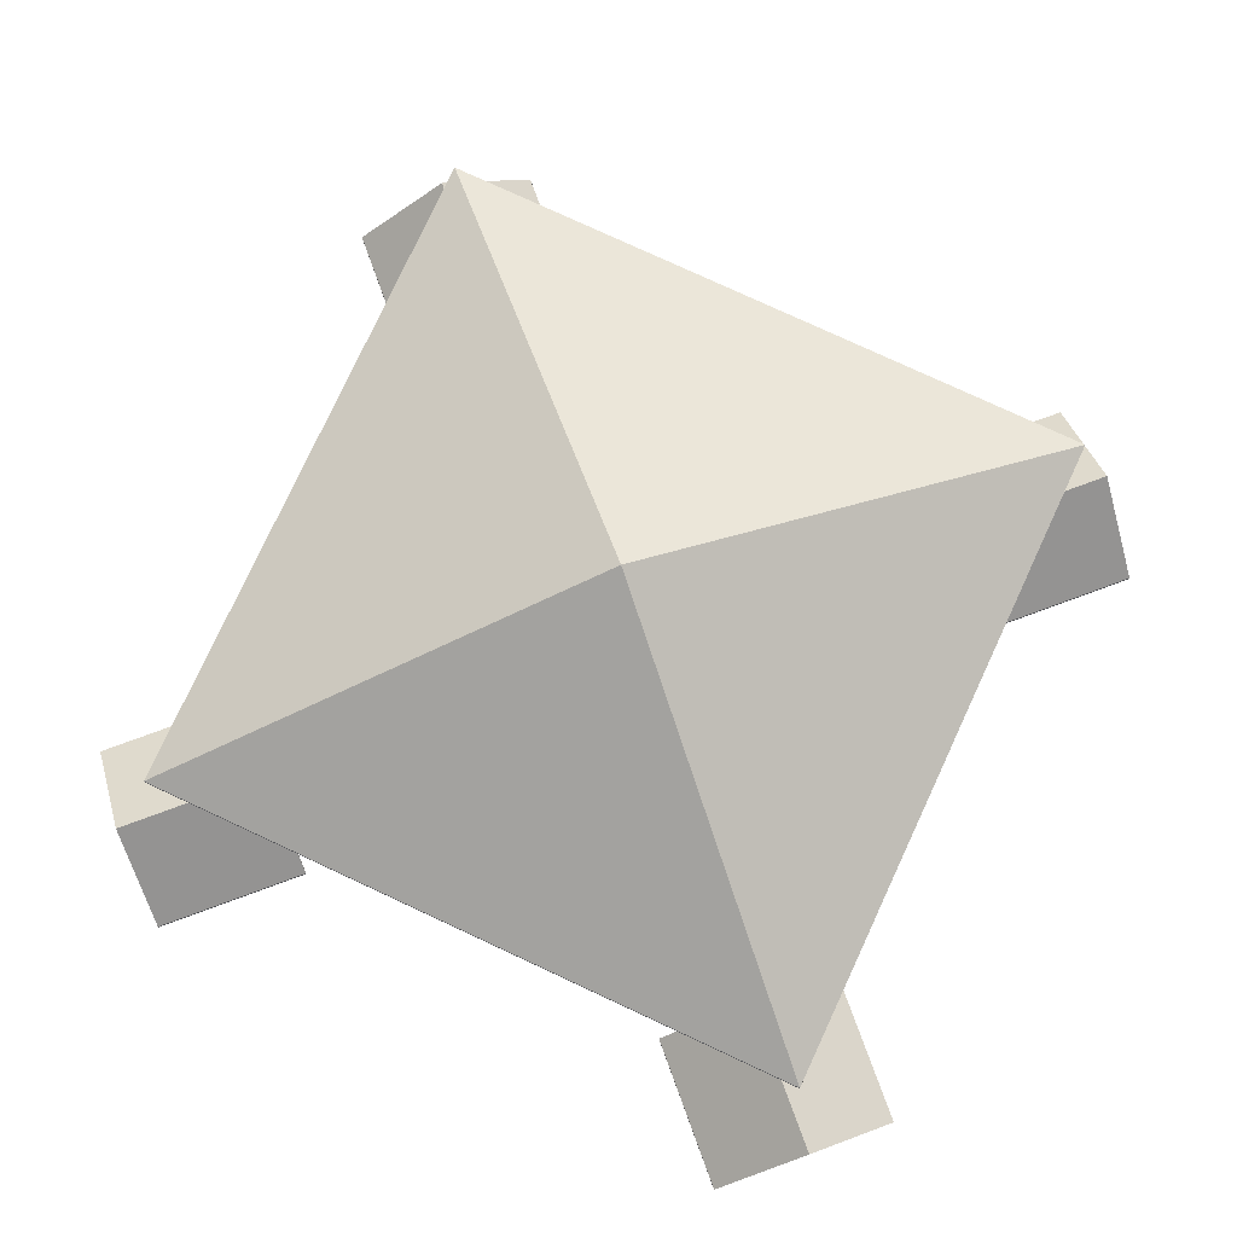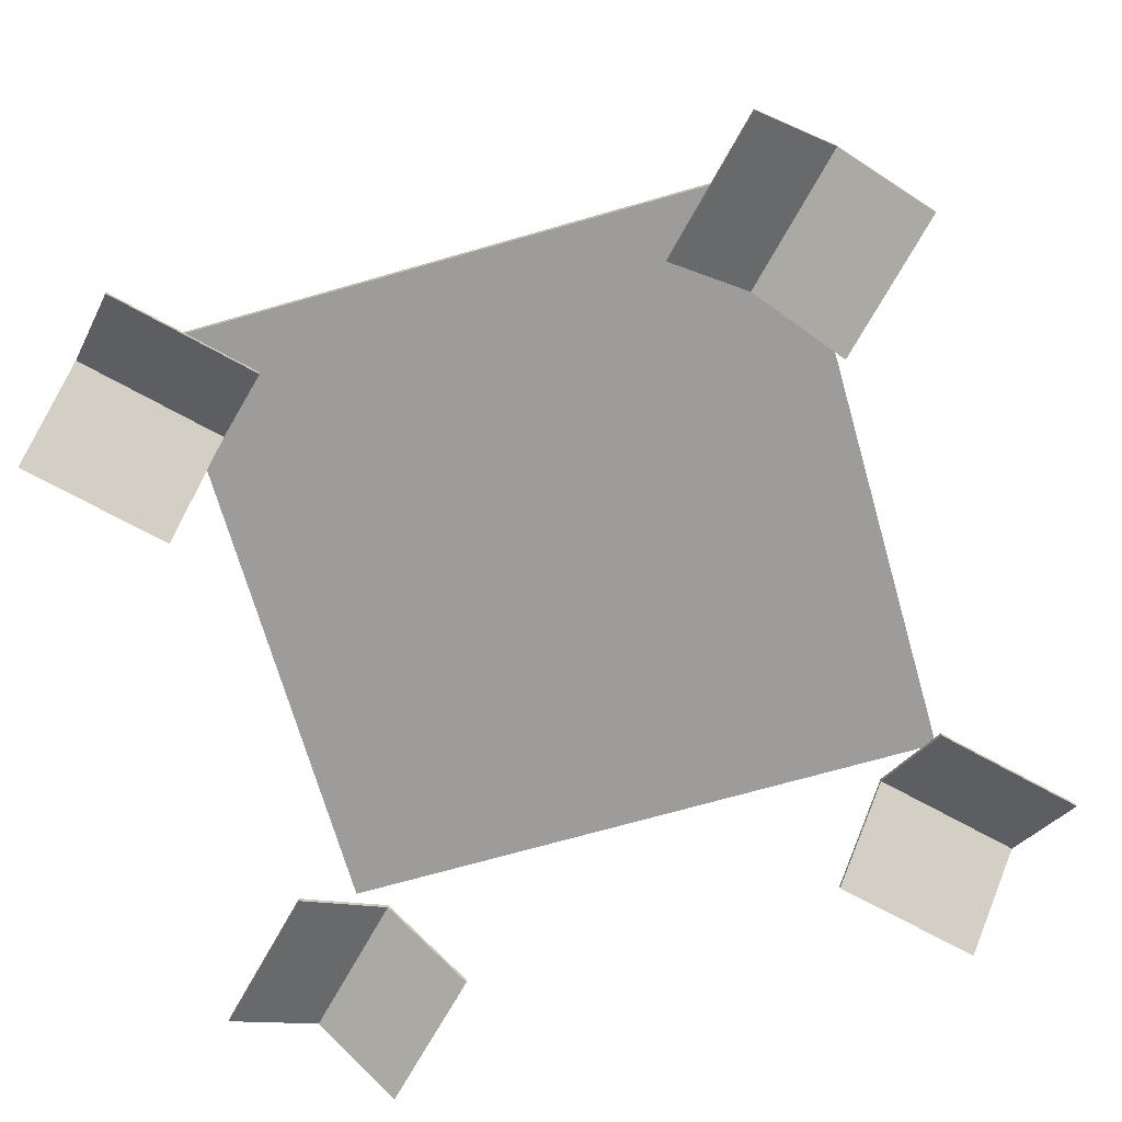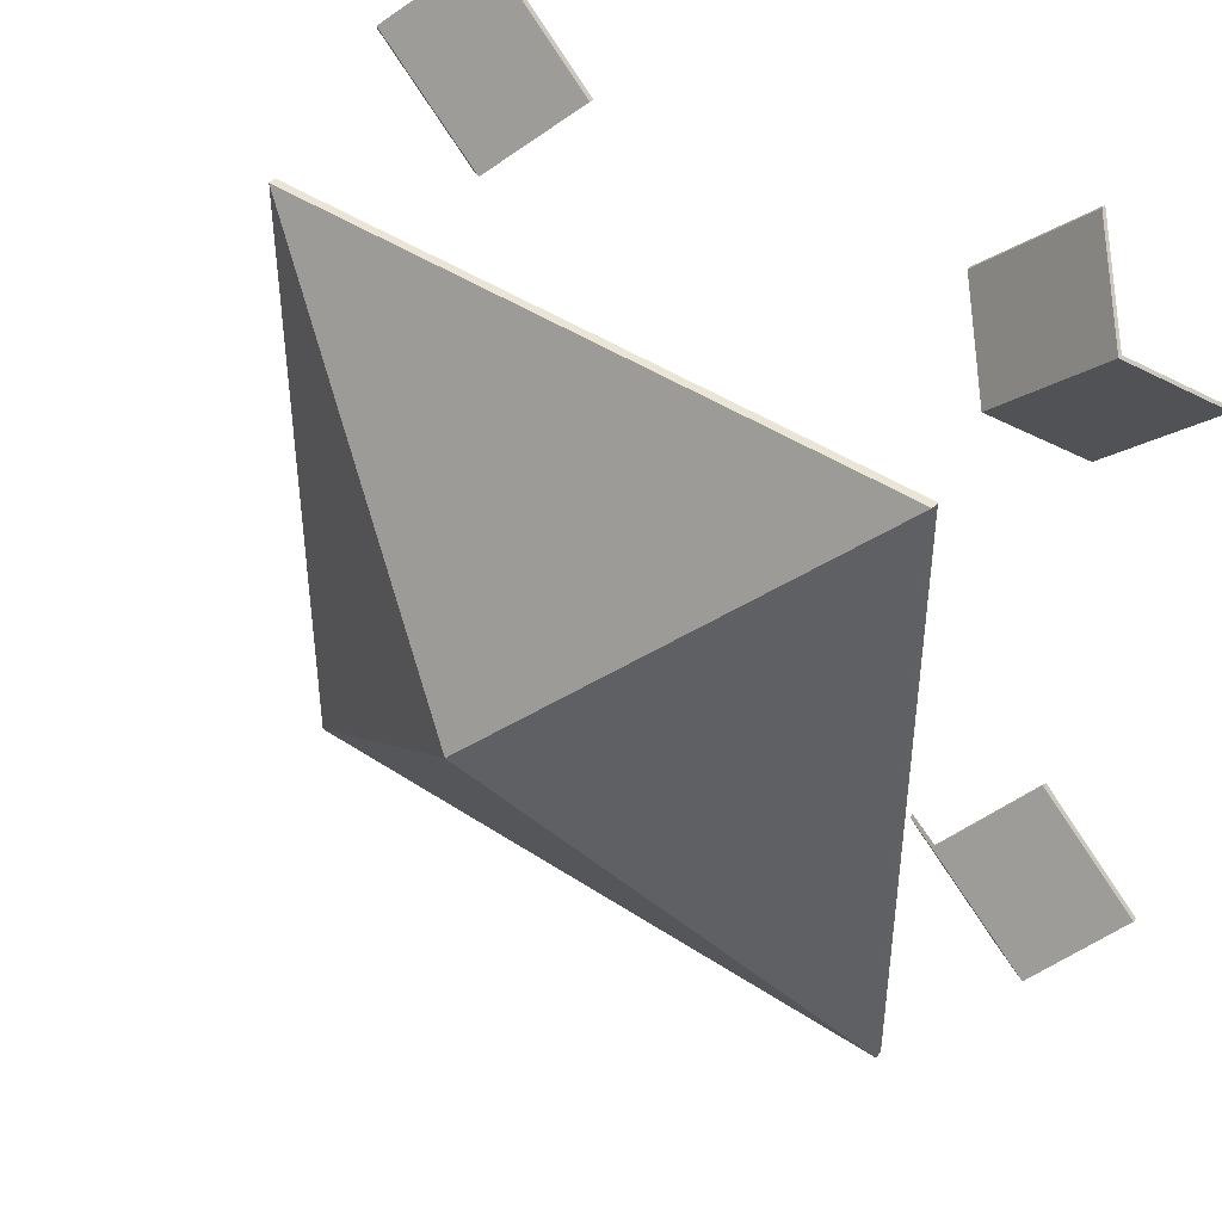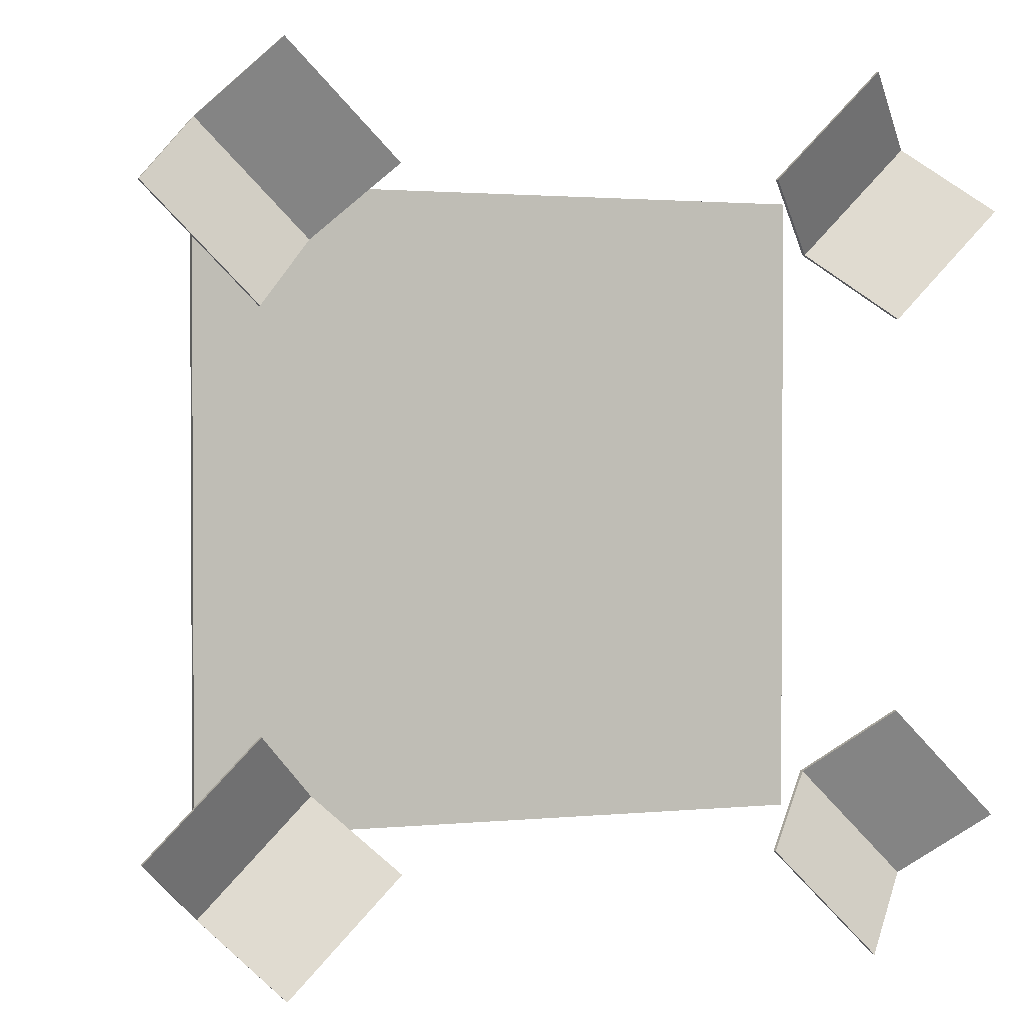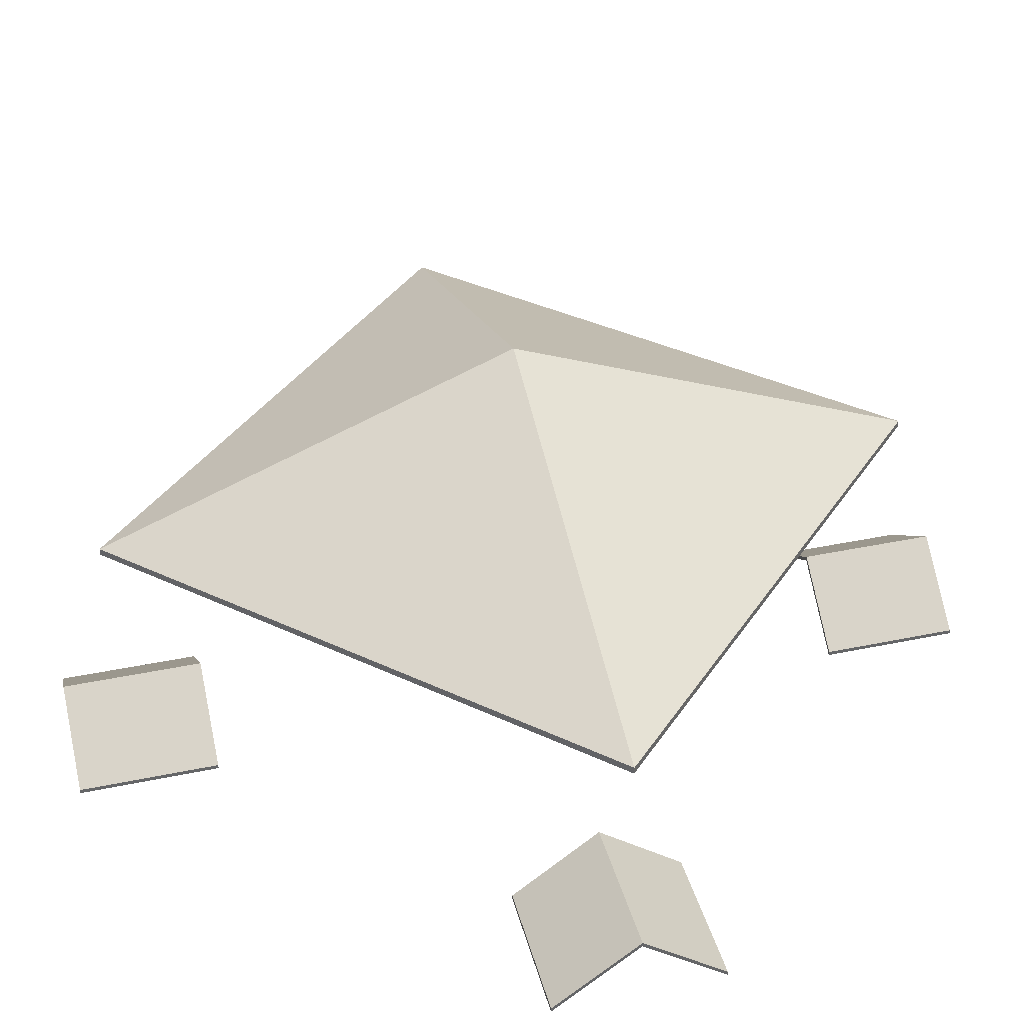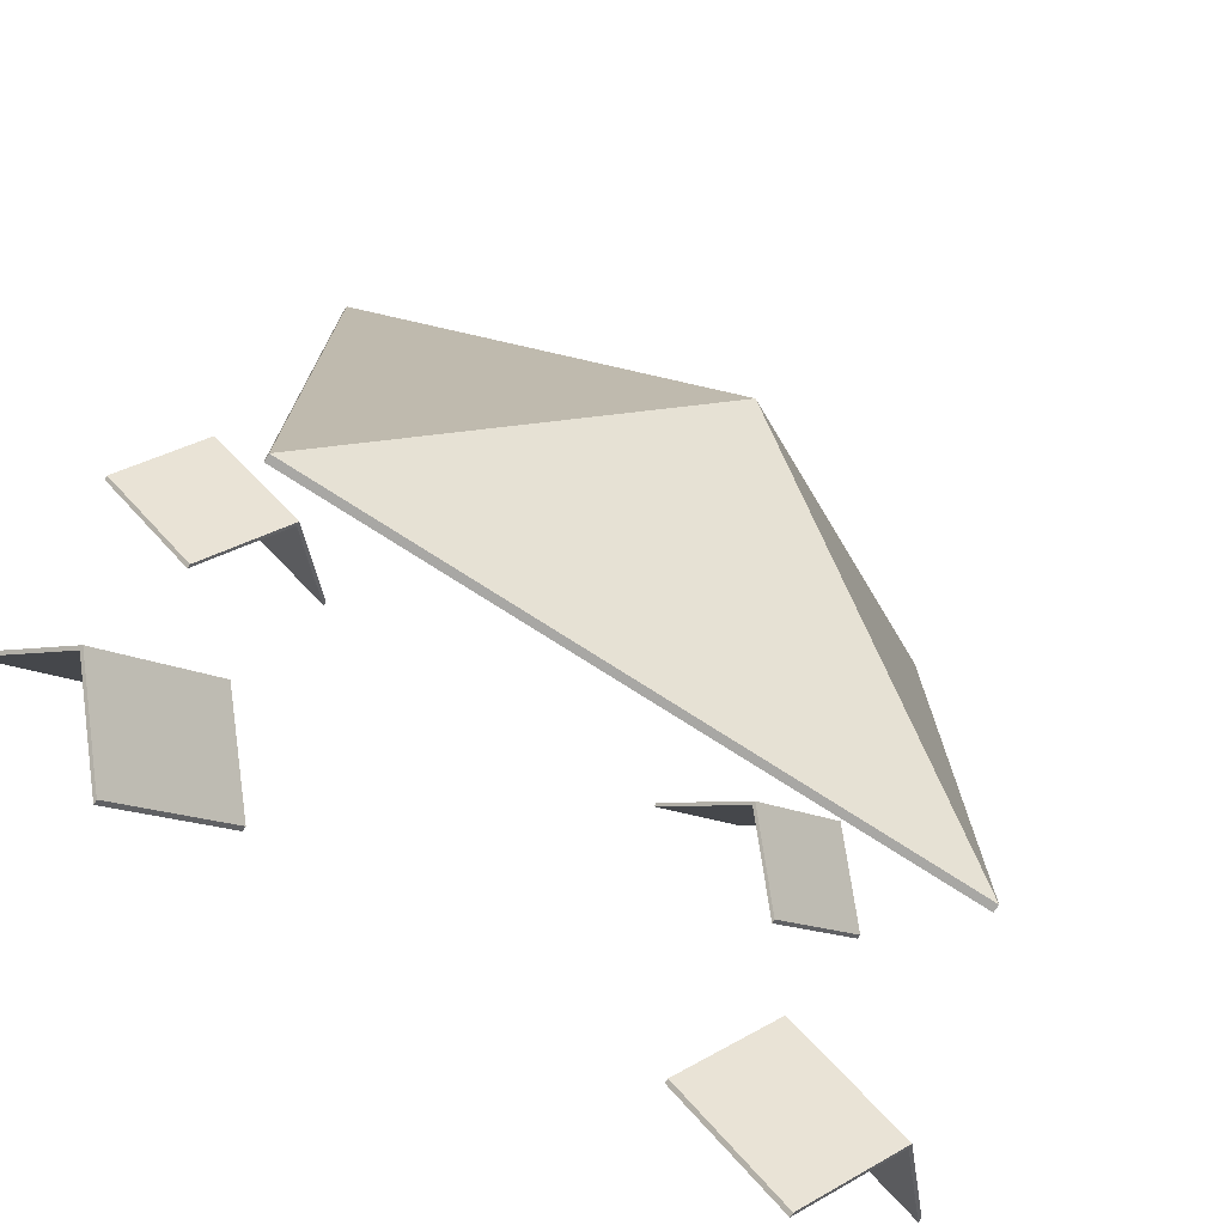
<metadata>
{"format":"obj","ext":"obj","renderer":"f3d","projection":"perspective","resolution":1024,"background":"white","views":[{"elev":77.7,"azim":-65.1,"up":"+Y"},{"elev":-70.0,"azim":16.0,"up":"+Y"},{"elev":44.1,"azim":-142.2,"up":"+Z"},{"elev":1.7,"azim":-20.6,"up":"+Z"},{"elev":38.7,"azim":-149.6,"up":"+Y"},{"elev":-74.6,"azim":147.2,"up":"+Z"}]}
</metadata>
<code>
o Don_Cesar_Roof_Cube.041
v 0.2809 1.32 0.4035
v 0.1789 1.32 0.3014
v 0.4046 1.32 0.2798
v 0.3025 1.32 0.1778
v 0.2407 1.387 0.2396
v 0.3427 1.387 0.3416
v 0.2407 1.391 0.2396
v 0.3427 1.391 0.3416
v 0.2809 1.324 0.4035
v 0.1789 1.324 0.3014
v 0.4046 1.324 0.2798
v 0.3025 1.324 0.1778
v -0.4039 1.32 0.2808
v -0.3018 1.32 0.1788
v -0.2802 1.32 0.4044
v -0.1782 1.32 0.3024
v -0.24 1.387 0.2406
v -0.3421 1.387 0.3426
v -0.24 1.392 0.2406
v -0.3421 1.392 0.3426
v -0.4039 1.325 0.2808
v -0.3018 1.325 0.1788
v -0.2802 1.325 0.4044
v -0.1782 1.325 0.3024
v -0.2802 1.32 -0.4083
v -0.1782 1.32 -0.3063
v -0.4039 1.32 -0.2847
v -0.3018 1.32 -0.1827
v -0.24 1.387 -0.2445
v -0.3421 1.387 -0.3465
v -0.24 1.391 -0.2445
v -0.3421 1.391 -0.3465
v -0.2802 1.324 -0.4083
v -0.1782 1.324 -0.3063
v -0.4039 1.324 -0.2847
v -0.3018 1.324 -0.1827
v 0.4046 1.32 -0.2857
v 0.3025 1.32 -0.1836
v 0.2809 1.32 -0.4093
v 0.1789 1.32 -0.3073
v 0.2407 1.387 -0.2455
v 0.3427 1.387 -0.3475
v 0.2407 1.392 -0.2455
v 0.3427 1.392 -0.3475
v 0.4046 1.325 -0.2857
v 0.3025 1.325 -0.1836
v 0.2809 1.325 -0.4093
v 0.1789 1.325 -0.3073
v -0.3042 1.557 0.3042
v -0.3042 1.564 0.3042
v -0.3042 1.557 -0.3042
v -0.3042 1.564 -0.3042
v 0.3042 1.557 0.3042
v 0.3042 1.564 0.3042
v 0.3042 1.557 -0.3042
v 0.3042 1.564 -0.3042
v 0 1.734 0
f 50 51 49
f 52 55 51
f 56 53 55
f 54 49 53
f 51 53 49
f 56 52 57
f 52 50 57
f 50 54 57
f 54 56 57
f 50 52 51
f 52 56 55
f 56 54 53
f 54 50 49
f 51 55 53
f 5 1 2
f 3 5 4
f 7 9 8
f 7 11 12
f 6 9 1
f 5 12 4
f 1 10 2
f 5 10 7
f 6 11 8
f 4 11 3
f 17 13 14
f 15 17 16
f 19 21 20
f 19 23 24
f 18 21 13
f 17 24 16
f 13 22 14
f 17 22 19
f 18 23 20
f 16 23 15
f 29 25 26
f 28 30 29
f 31 33 32
f 36 32 35
f 30 33 25
f 29 36 28
f 25 34 26
f 29 34 31
f 30 35 32
f 28 35 27
f 41 37 38
f 39 41 40
f 43 45 44
f 43 47 48
f 42 45 37
f 41 48 40
f 37 46 38
f 41 46 43
f 42 47 44
f 40 47 39
f 5 6 1
f 3 6 5
f 7 10 9
f 7 8 11
f 6 8 9
f 5 7 12
f 1 9 10
f 5 2 10
f 6 3 11
f 4 12 11
f 17 18 13
f 15 18 17
f 19 22 21
f 19 20 23
f 18 20 21
f 17 19 24
f 13 21 22
f 17 14 22
f 18 15 23
f 16 24 23
f 29 30 25
f 28 27 30
f 31 34 33
f 36 31 32
f 30 32 33
f 29 31 36
f 25 33 34
f 29 26 34
f 30 27 35
f 28 36 35
f 41 42 37
f 39 42 41
f 43 46 45
f 43 44 47
f 42 44 45
f 41 43 48
f 37 45 46
f 41 38 46
f 42 39 47
f 40 48 47

</code>
